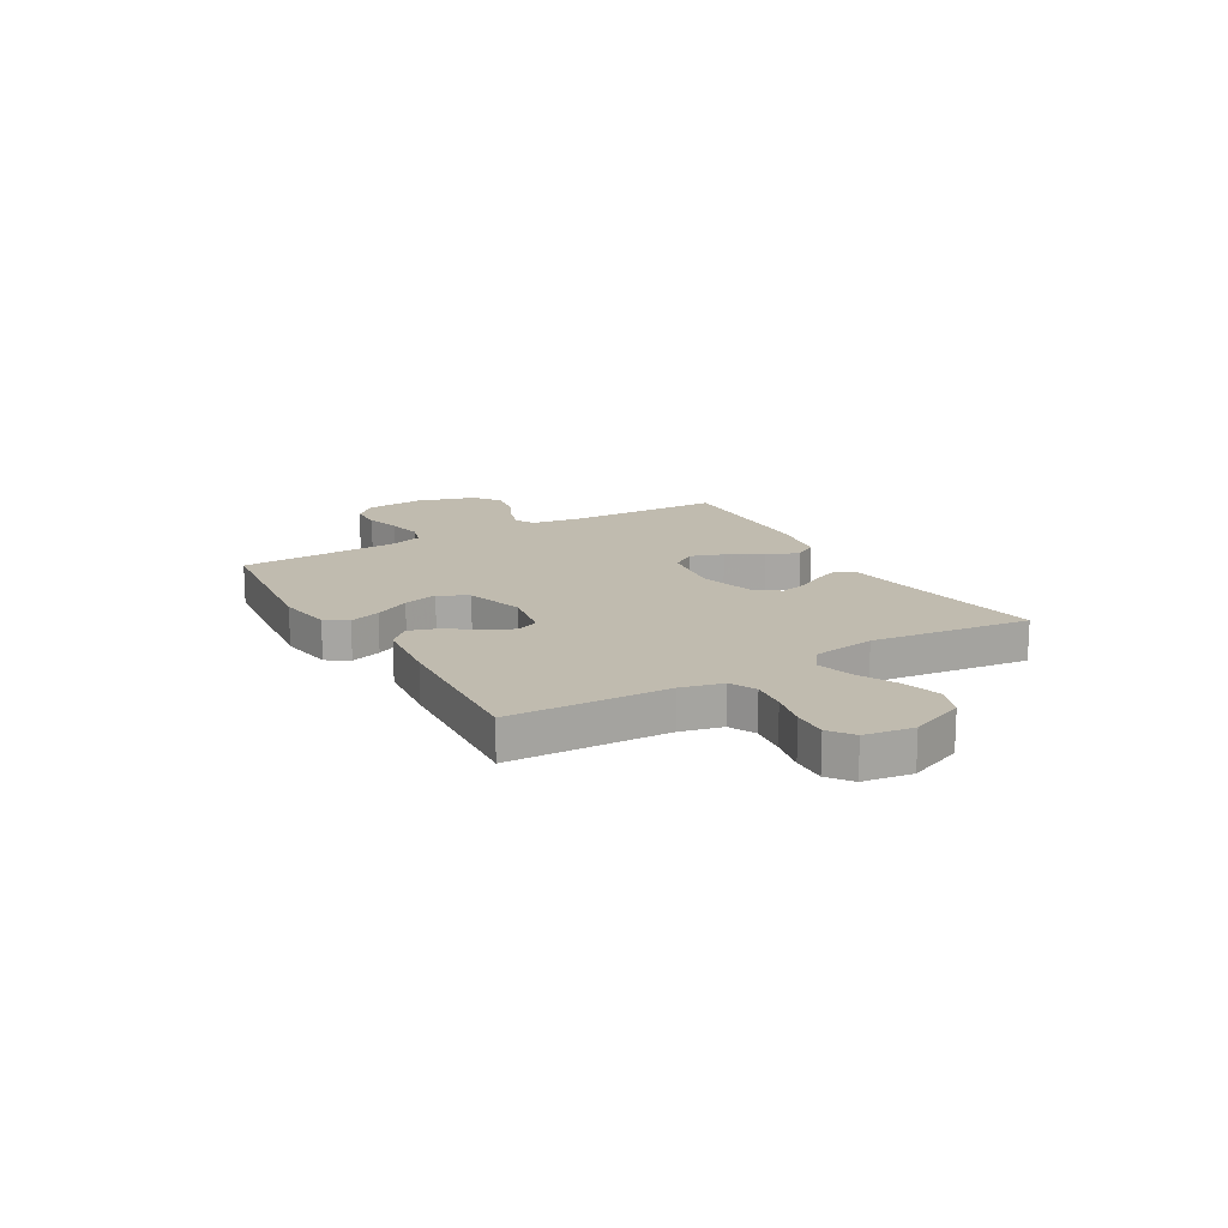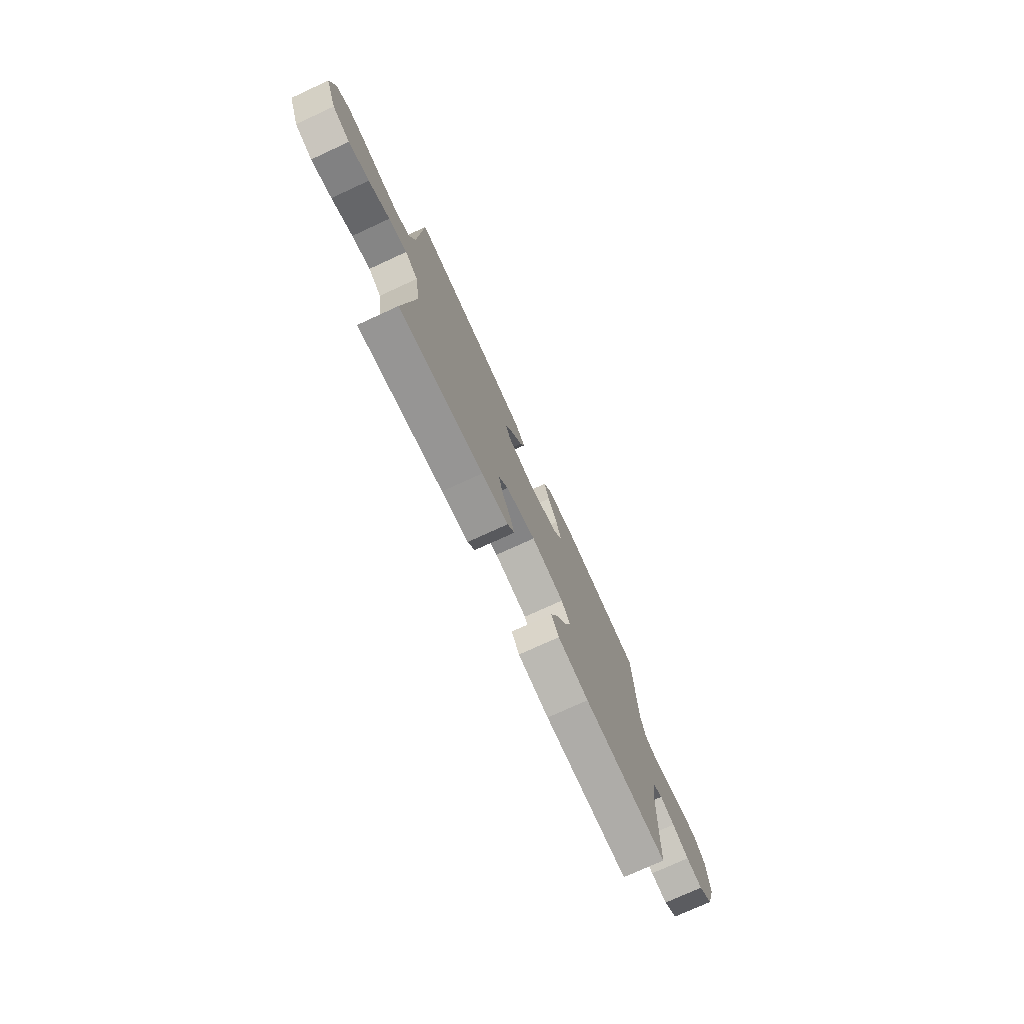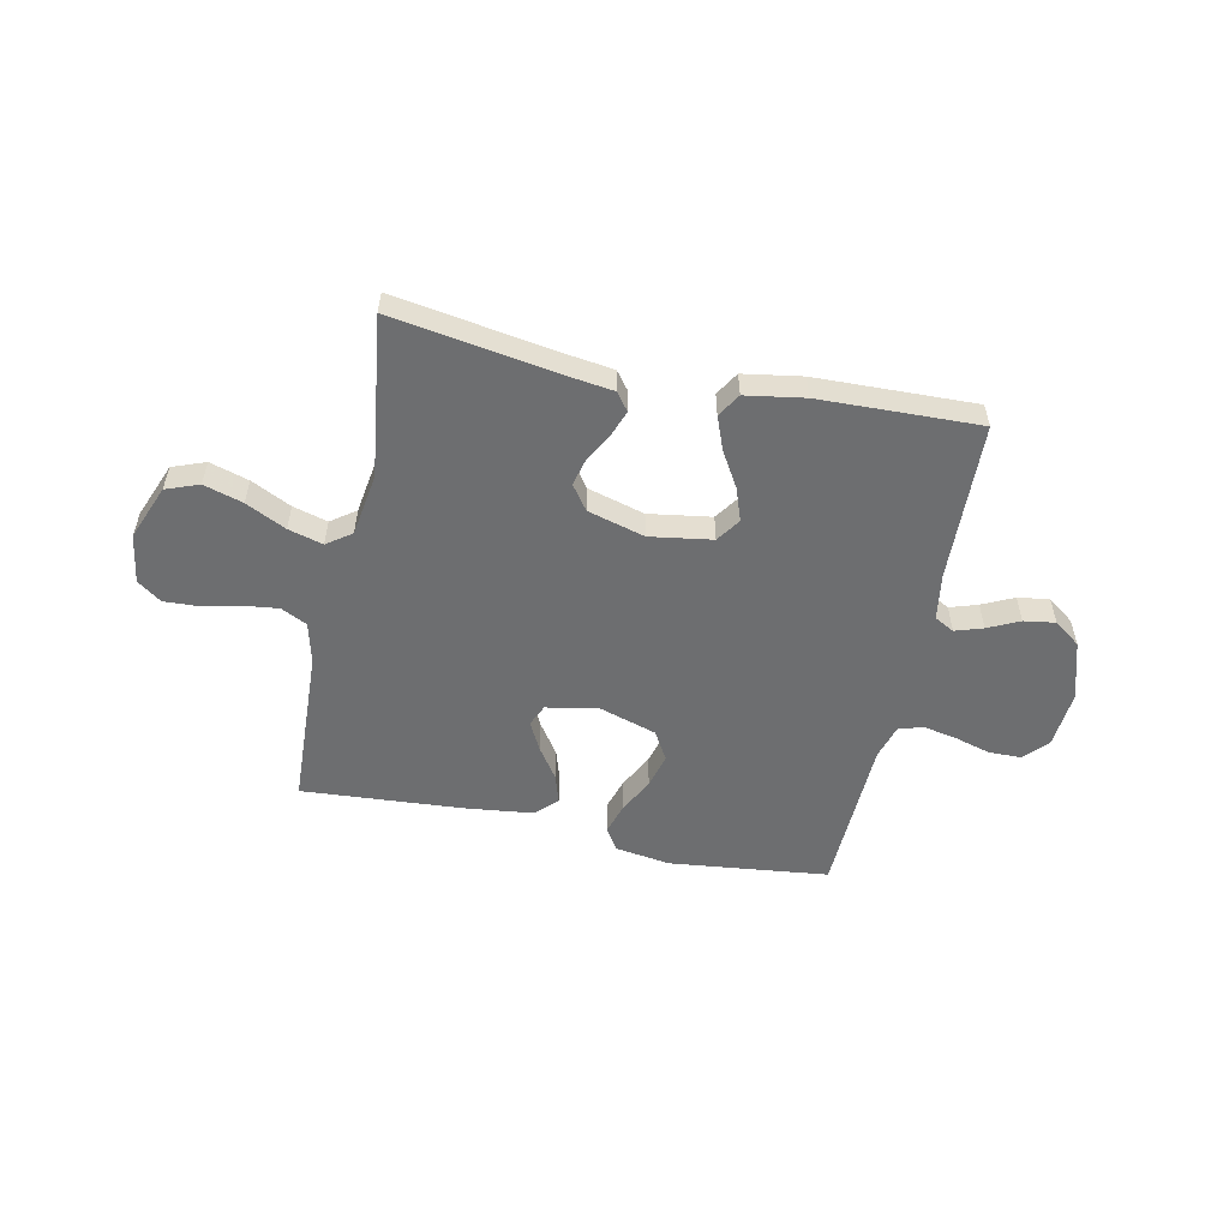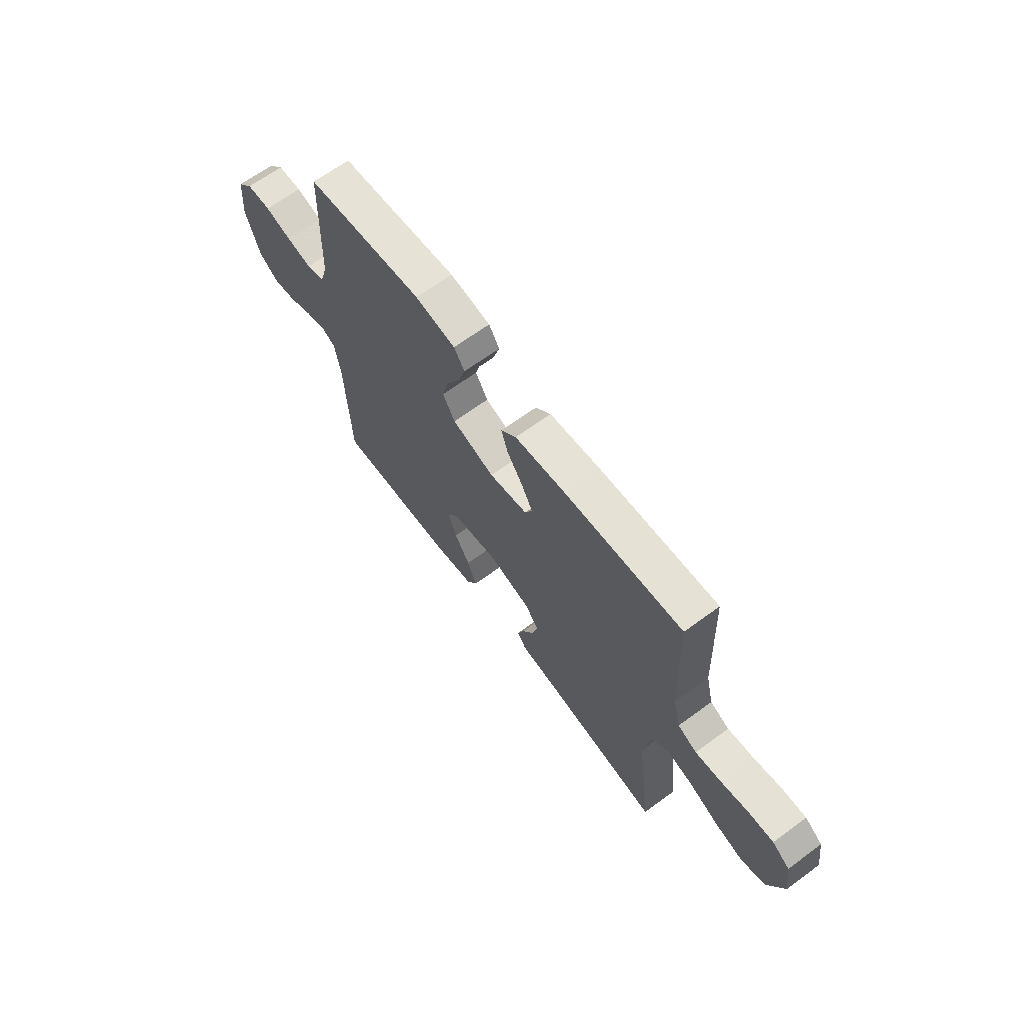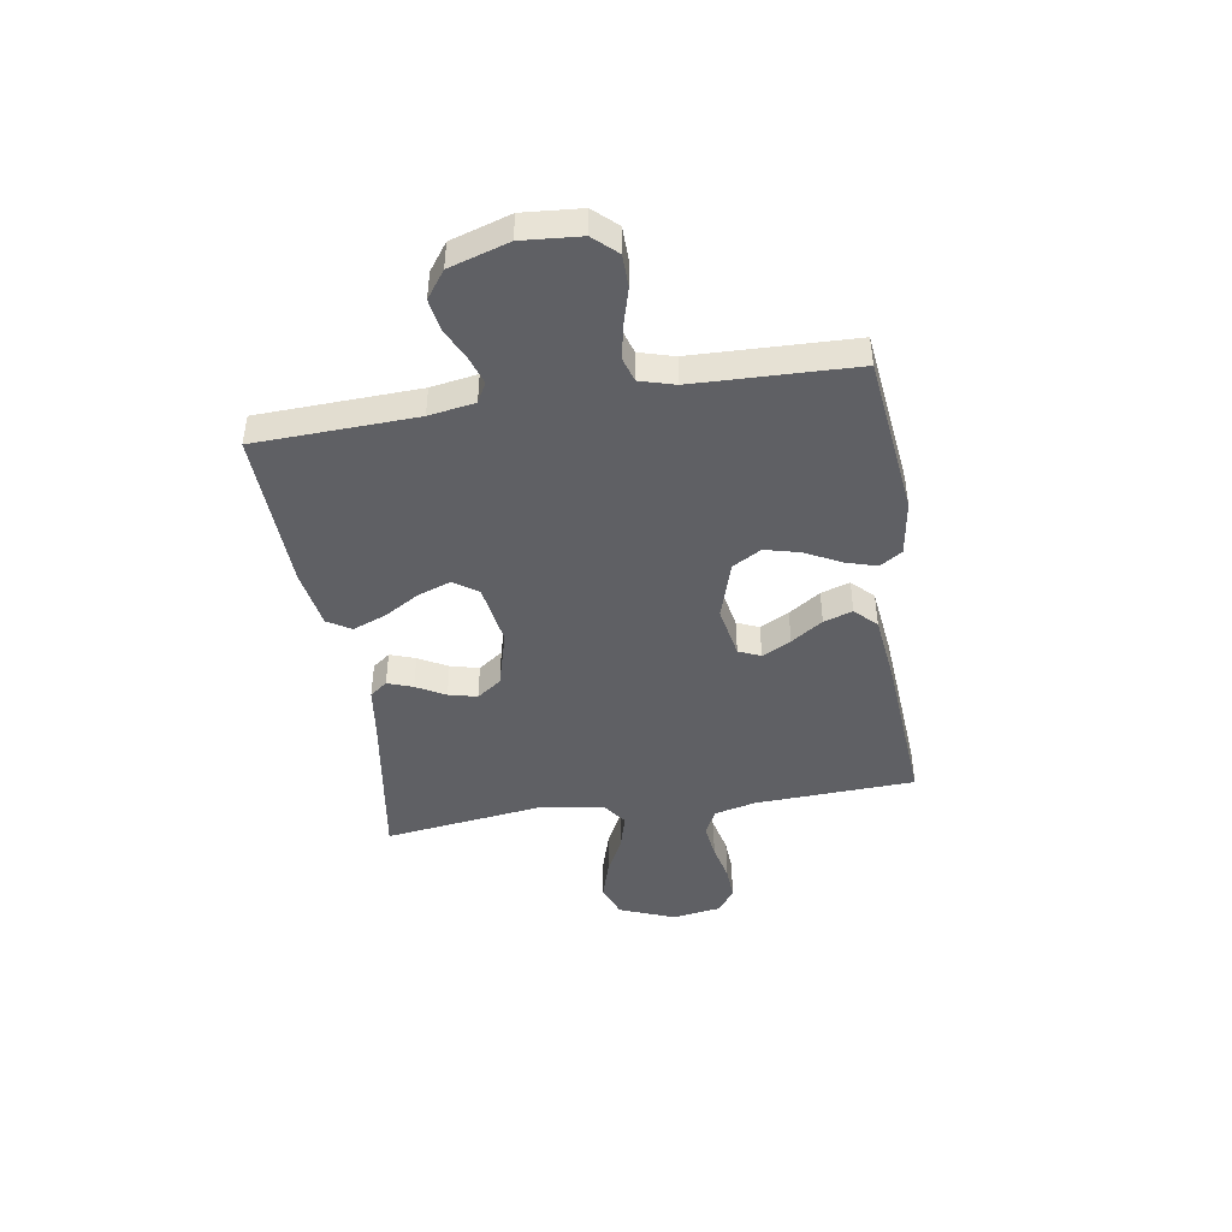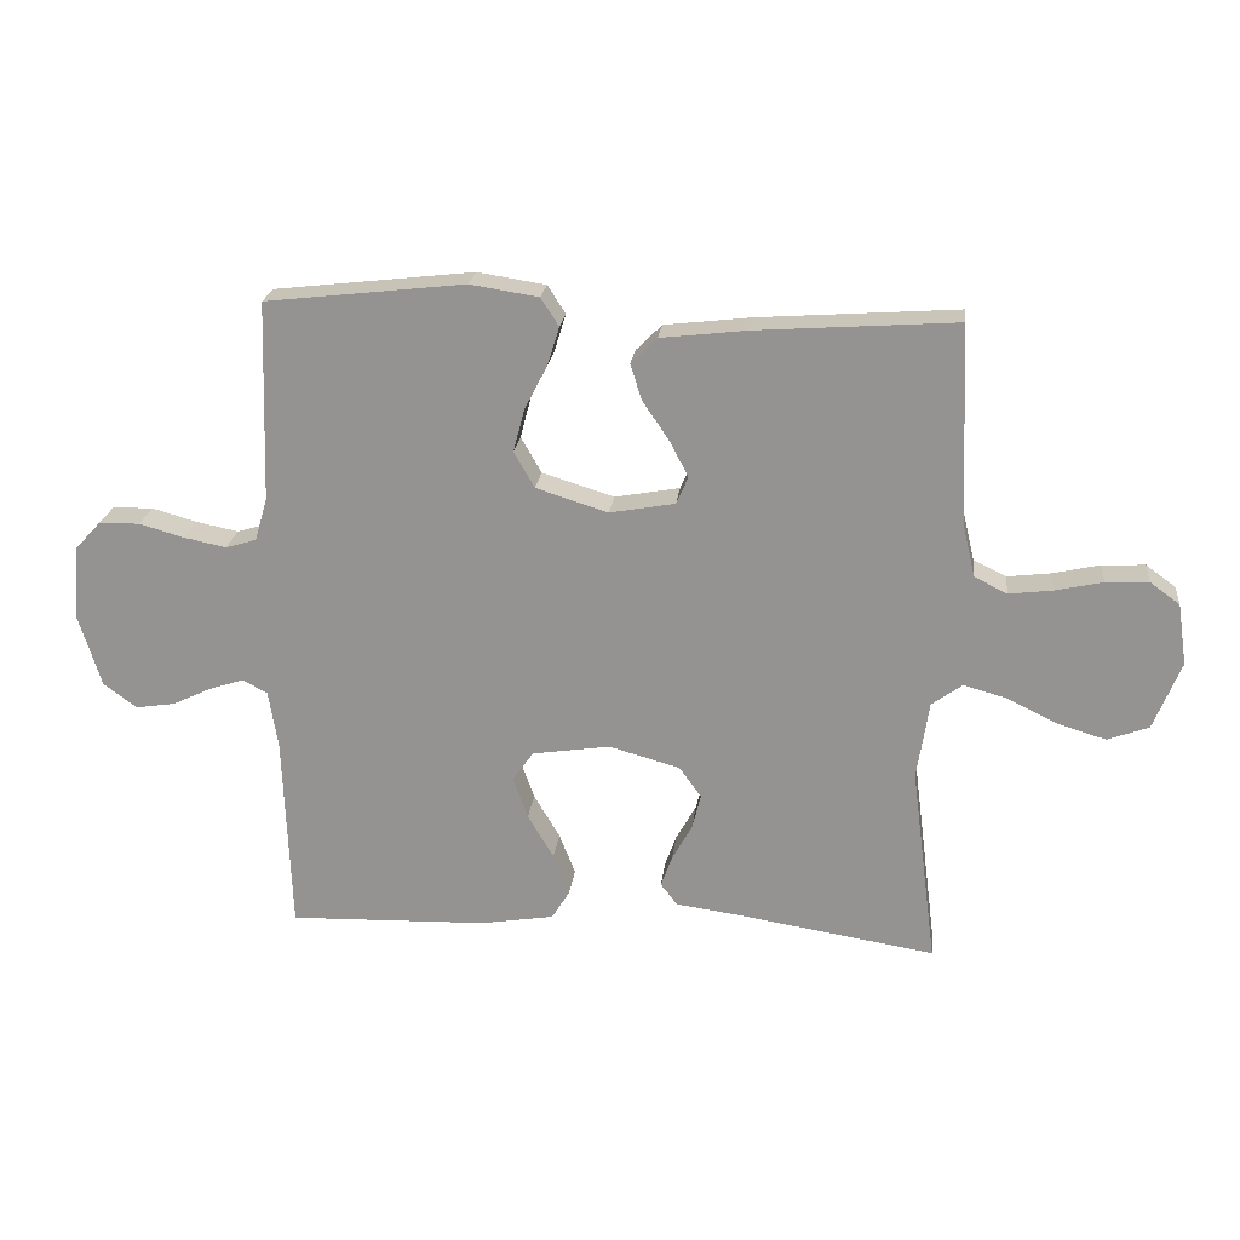
<metadata>
{"format":"obj","ext":"obj","renderer":"f3d","projection":"perspective","resolution":1024,"background":"white","views":[{"elev":16.0,"azim":59.7,"up":"+Y"},{"elev":-75.4,"azim":114.7,"up":"+Z"},{"elev":-54.2,"azim":168.1,"up":"+Y"},{"elev":66.1,"azim":53.6,"up":"+Z"},{"elev":-44.5,"azim":-80.8,"up":"+Y"},{"elev":22.0,"azim":6.5,"up":"+Z"}]}
</metadata>
<code>
v -0.5 0.07 -0.5
v -0.511 0.07 -0.2
v -0.525 0.07 -0.114
v -0.562 0.07 -0.094
v -0.614 0.07 -0.111
v -0.673 0.07 -0.139
v -0.732 0.07 -0.148
v -0.782 0.07 -0.111
v -0.816 0.07 0
v -0.807 0.07 0.109
v -0.767 0.07 0.152
v -0.706 0.07 0.153
v -0.639 0.07 0.134
v -0.575 0.07 0.121
v -0.529 0.07 0.135
v -0.51 0.07 0.2
v -0.5 0.07 0.5
v -0.2 0.07 0.534
v -0.097 0.07 0.518
v -0.07 0.07 0.476
v -0.088 0.07 0.418
v -0.122 0.07 0.352
v -0.139 0.07 0.287
v -0.108 0.07 0.233
v 0 0.07 0.199
v 0.098 0.07 0.217
v 0.116 0.07 0.258
v 0.088 0.07 0.312
v 0.048 0.07 0.371
v 0.031 0.07 0.425
v 0.07 0.07 0.464
v 0.2 0.07 0.479
v 0.5 0.07 0.5
v 0.513 0.07 0.2
v 0.532 0.07 0.122
v 0.581 0.07 0.098
v 0.647 0.07 0.106
v 0.718 0.07 0.122
v 0.782 0.07 0.125
v 0.827 0.07 0.092
v 0.841 0.07 0
v 0.8 0.07 -0.103
v 0.738 0.07 -0.126
v 0.665 0.07 -0.104
v 0.59 0.07 -0.067
v 0.525 0.07 -0.049
v 0.479 0.07 -0.082
v 0.461 0.07 -0.2
v 0.5 0.07 -0.5
v 0.2 0.07 -0.452
v 0.105 0.07 -0.439
v 0.08 0.07 -0.406
v 0.097 0.07 -0.359
v 0.127 0.07 -0.305
v 0.14 0.07 -0.252
v 0.107 0.07 -0.206
v 0 0.07 -0.176
v -0.117 0.07 -0.194
v -0.148 0.07 -0.239
v -0.126 0.07 -0.301
v -0.087 0.07 -0.367
v -0.063 0.07 -0.429
v -0.09 0.07 -0.473
v -0.2 0.07 -0.491
v -0.5 0 -0.5
v -0.511 0 -0.2
v -0.525 0 -0.114
v -0.562 0 -0.094
v -0.614 0 -0.111
v -0.673 0 -0.139
v -0.732 0 -0.148
v -0.782 0 -0.111
v -0.816 0 0
v -0.807 0 0.109
v -0.767 0 0.152
v -0.706 0 0.153
v -0.639 0 0.134
v -0.575 0 0.121
v -0.529 0 0.135
v -0.51 0 0.2
v -0.5 0 0.5
v -0.2 0 0.534
v -0.097 0 0.518
v -0.07 0 0.476
v -0.088 0 0.418
v -0.122 0 0.352
v -0.139 0 0.287
v -0.108 0 0.233
v 0 0 0.199
v 0.098 0 0.217
v 0.116 0 0.258
v 0.088 0 0.312
v 0.048 0 0.371
v 0.031 0 0.425
v 0.07 0 0.464
v 0.2 0 0.479
v 0.5 0 0.5
v 0.513 0 0.2
v 0.532 0 0.122
v 0.581 0 0.098
v 0.647 0 0.106
v 0.718 0 0.122
v 0.782 0 0.125
v 0.827 0 0.092
v 0.841 0 0
v 0.8 0 -0.103
v 0.738 0 -0.126
v 0.665 0 -0.104
v 0.59 0 -0.067
v 0.525 0 -0.049
v 0.479 0 -0.082
v 0.461 0 -0.2
v 0.5 0 -0.5
v 0.2 0 -0.452
v 0.105 0 -0.439
v 0.08 0 -0.406
v 0.097 0 -0.359
v 0.127 0 -0.305
v 0.14 0 -0.252
v 0.107 0 -0.206
v 0 0 -0.176
v -0.117 0 -0.194
v -0.148 0 -0.239
v -0.126 0 -0.301
v -0.087 0 -0.367
v -0.063 0 -0.429
v -0.09 0 -0.473
v -0.2 0 -0.491
f 64 1 2
f 63 64 2
f 62 63 2
f 61 62 2
f 60 61 2
f 59 60 2 3
f 58 59 3 4
f 57 58 4
f 52 53 54
f 51 52 54
f 50 51 54
f 50 54 55
f 49 50 55
f 48 49 55
f 47 48 55 56
f 43 44 45
f 42 43 45
f 41 42 45
f 40 41 45
f 39 40 45
f 38 39 45
f 37 38 45
f 36 37 45 46
f 47 56 57
f 46 47 57
f 36 46 57
f 35 36 57
f 32 33 34
f 31 32 34
f 30 31 34
f 29 30 34
f 28 29 34
f 20 21 22
f 19 20 22
f 18 19 22
f 17 18 22
f 16 17 22
f 15 16 22 23
f 11 12 13
f 10 11 13
f 9 10 13
f 8 9 13
f 7 8 13
f 6 7 13
f 5 6 13
f 4 5 13 14
f 57 4 14 15
f 27 28 34 35
f 26 27 35 57
f 25 26 57
f 24 25 57 15
f 15 23 24
f 66 65 128
f 66 128 127
f 66 127 126
f 66 126 125
f 66 125 124
f 67 66 124 123
f 68 67 123 122
f 68 122 121
f 118 117 116
f 118 116 115
f 118 115 114
f 119 118 114
f 119 114 113
f 119 113 112
f 120 119 112 111
f 109 108 107
f 109 107 106
f 109 106 105
f 109 105 104
f 109 104 103
f 109 103 102
f 109 102 101
f 110 109 101 100
f 121 120 111
f 121 111 110
f 121 110 100
f 121 100 99
f 98 97 96
f 98 96 95
f 98 95 94
f 98 94 93
f 98 93 92
f 86 85 84
f 86 84 83
f 86 83 82
f 86 82 81
f 86 81 80
f 87 86 80 79
f 77 76 75
f 77 75 74
f 77 74 73
f 77 73 72
f 77 72 71
f 77 71 70
f 77 70 69
f 78 77 69 68
f 79 78 68 121
f 99 98 92 91
f 121 99 91 90
f 121 90 89
f 79 121 89 88
f 88 87 79
f 1 65 66 2
f 2 66 67 3
f 3 67 68 4
f 4 68 69 5
f 5 69 70 6
f 6 70 71 7
f 7 71 72 8
f 8 72 73 9
f 9 73 74 10
f 10 74 75 11
f 11 75 76 12
f 12 76 77 13
f 13 77 78 14
f 14 78 79 15
f 15 79 80 16
f 16 80 81 17
f 17 81 82 18
f 18 82 83 19
f 19 83 84 20
f 20 84 85 21
f 21 85 86 22
f 22 86 87 23
f 23 87 88 24
f 24 88 89 25
f 25 89 90 26
f 26 90 91 27
f 27 91 92 28
f 28 92 93 29
f 29 93 94 30
f 30 94 95 31
f 31 95 96 32
f 32 96 97 33
f 33 97 98 34
f 34 98 99 35
f 35 99 100 36
f 36 100 101 37
f 37 101 102 38
f 38 102 103 39
f 39 103 104 40
f 40 104 105 41
f 41 105 106 42
f 42 106 107 43
f 43 107 108 44
f 44 108 109 45
f 45 109 110 46
f 46 110 111 47
f 47 111 112 48
f 48 112 113 49
f 49 113 114 50
f 50 114 115 51
f 51 115 116 52
f 52 116 117 53
f 53 117 118 54
f 54 118 119 55
f 55 119 120 56
f 56 120 121 57
f 57 121 122 58
f 58 122 123 59
f 59 123 124 60
f 60 124 125 61
f 61 125 126 62
f 62 126 127 63
f 63 127 128 64
f 64 128 65 1

</code>
